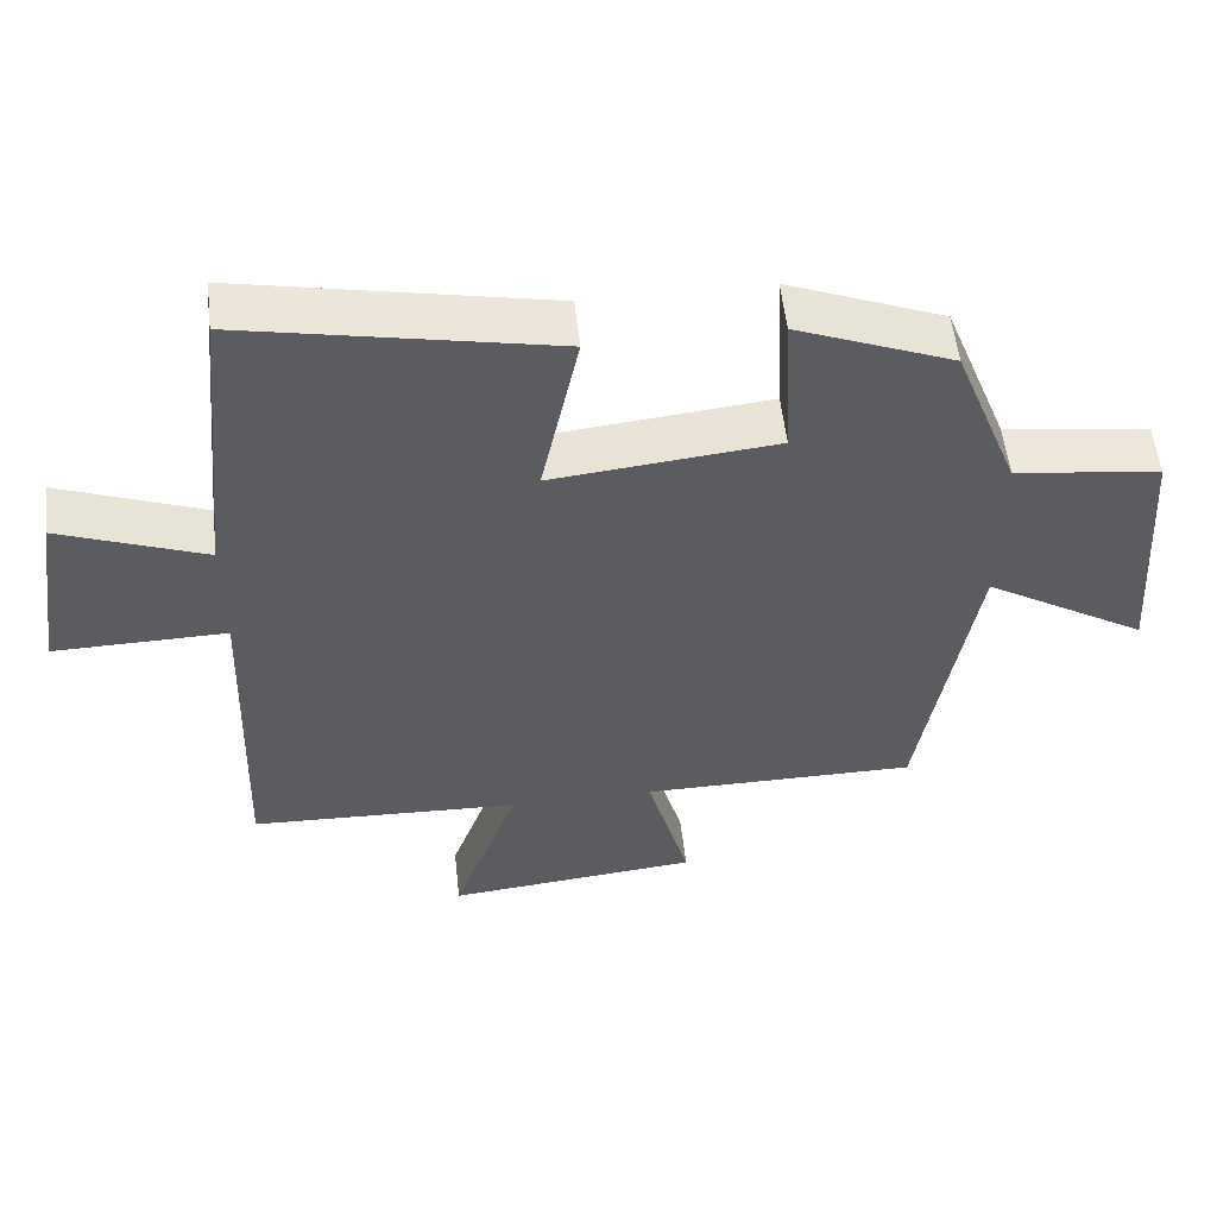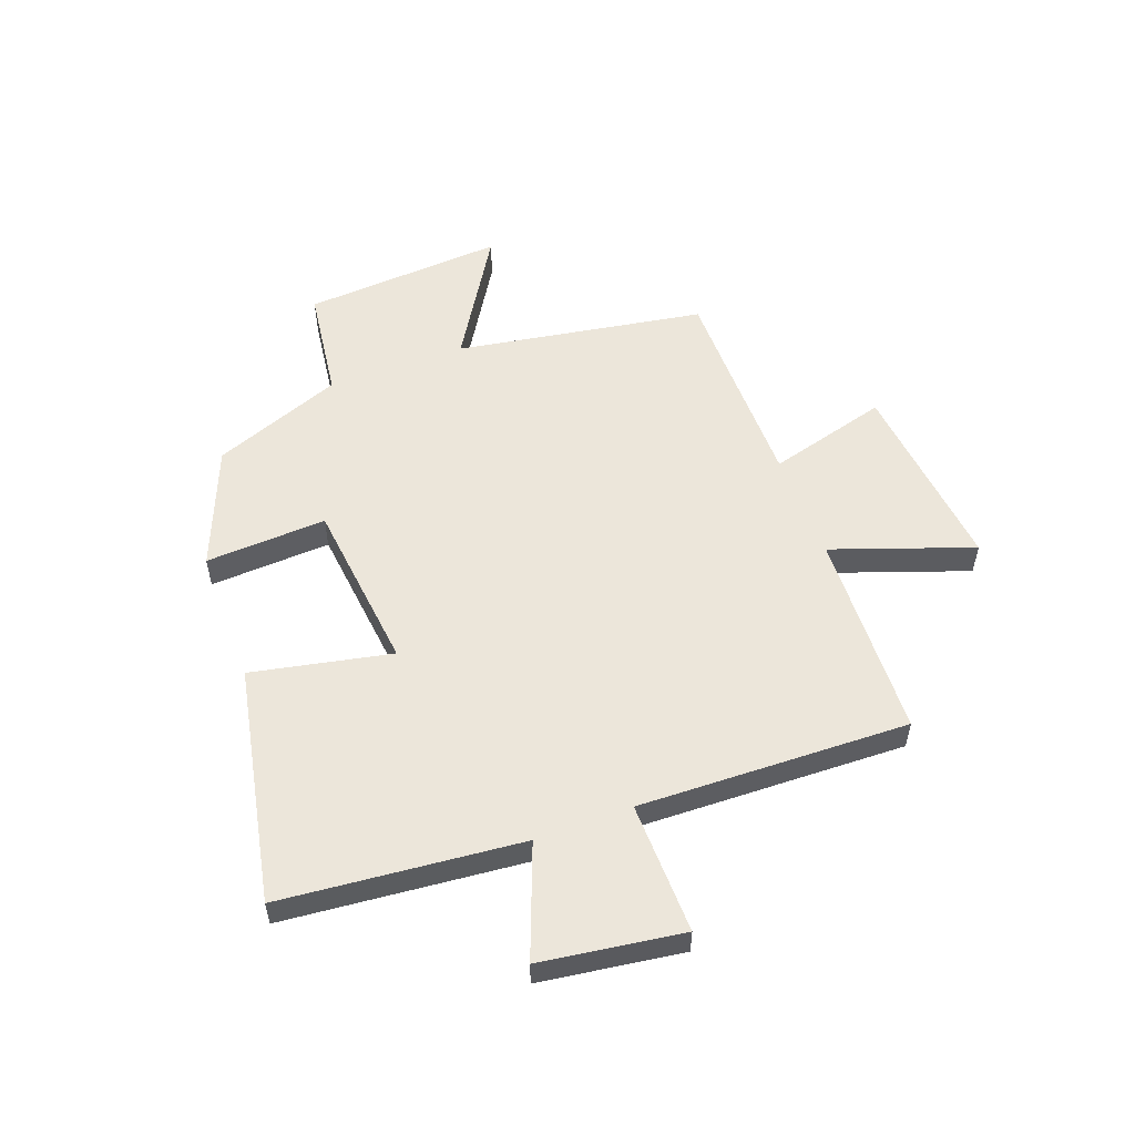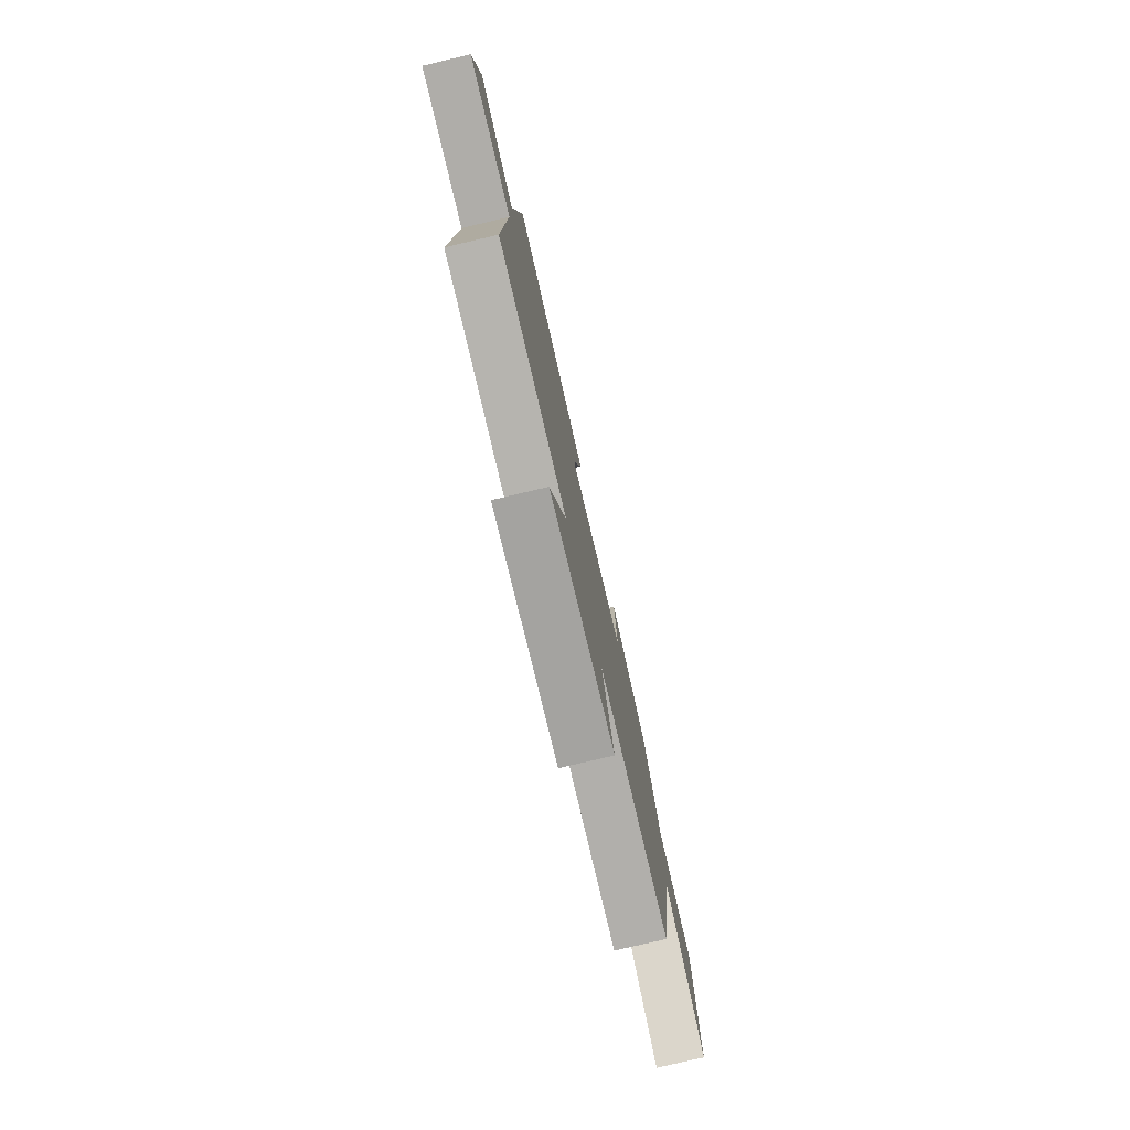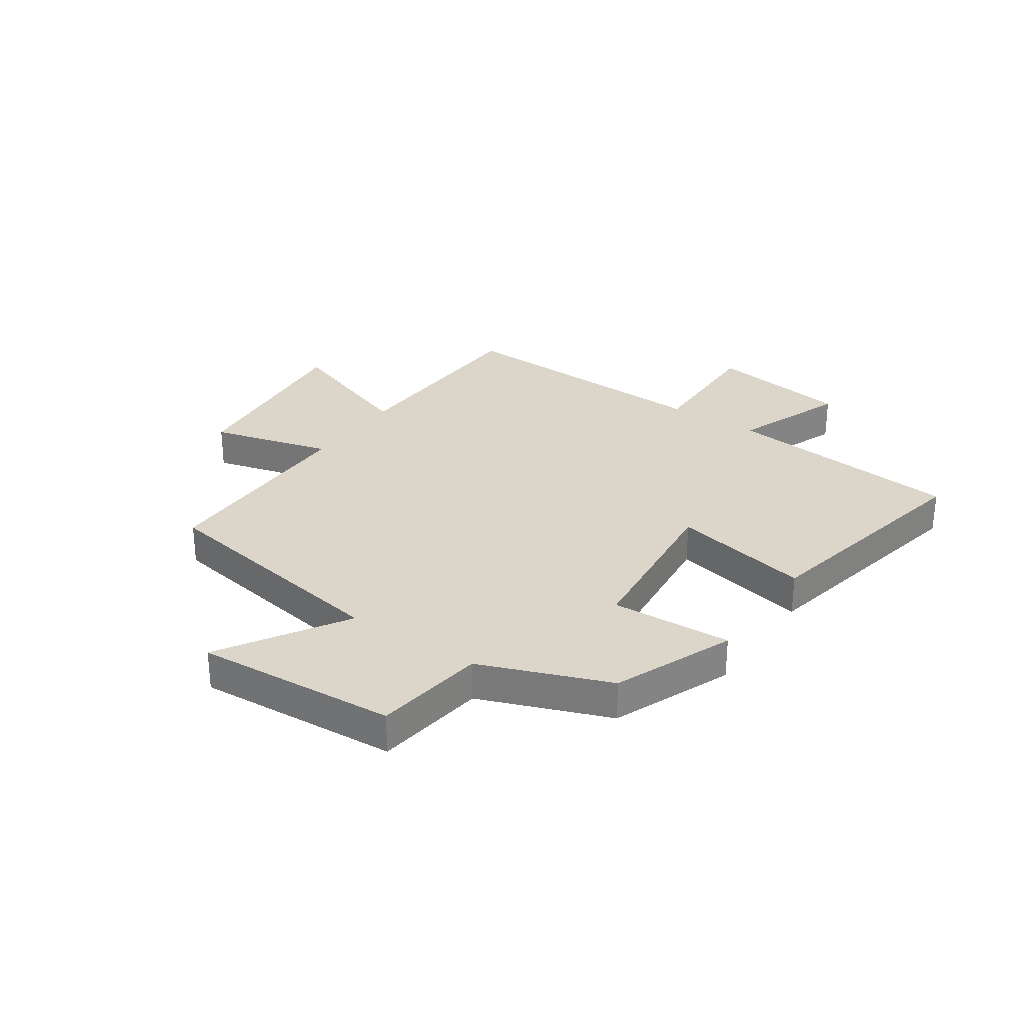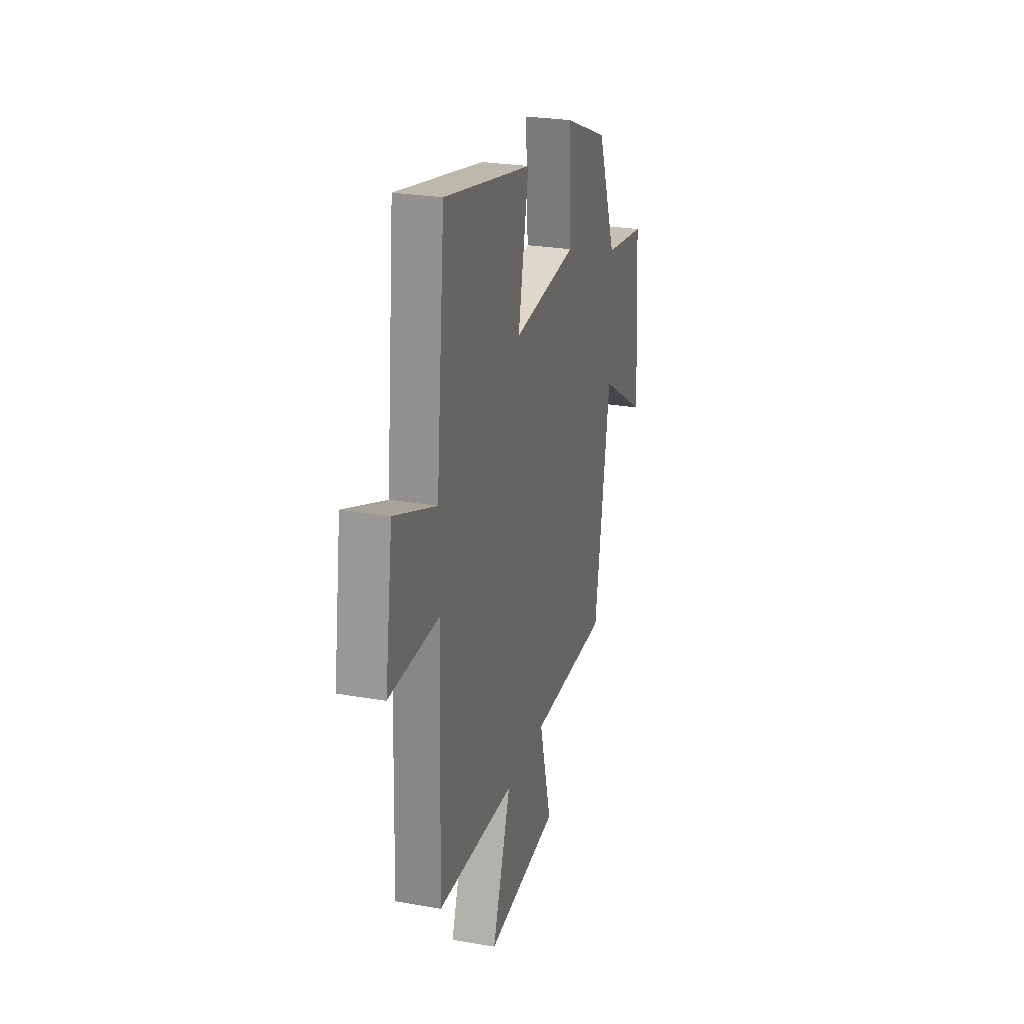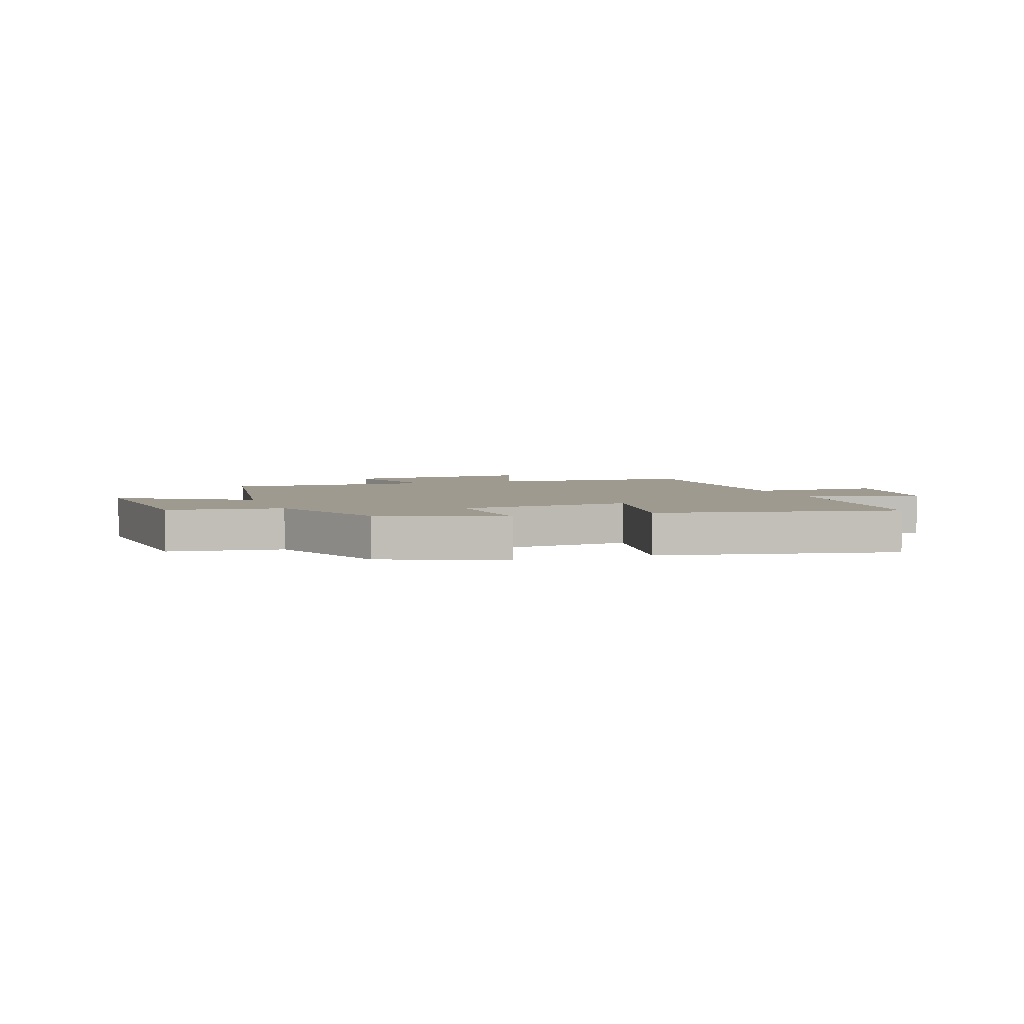
<metadata>
{"format":"obj","ext":"obj","renderer":"f3d","projection":"perspective","resolution":1024,"background":"white","views":[{"elev":54.9,"azim":173.6,"up":"+Z"},{"elev":54.6,"azim":69.5,"up":"+Y"},{"elev":-78.2,"azim":103.2,"up":"+Z"},{"elev":29.7,"azim":-55.6,"up":"+Y"},{"elev":25.7,"azim":105.7,"up":"+Z"},{"elev":3.9,"azim":-19.7,"up":"+Y"}]}
</metadata>
<code>
v -0.426 0.07 -0.5
v -0.5 0.07 -0.061
v -0.722 0.07 -0.198
v -0.698 0.07 0.158
v -0.5 0.07 0.185
v -0.412 0.07 0.414
v -0.2 0.07 0.5
v -0.211 0.07 0.286
v 0.093 0.07 0.254
v 0.042 0.07 0.5
v 0.459 0.07 0.585
v 0.5 0.07 0.162
v 0.697 0.07 0.238
v 0.733 0.07 -0.012
v 0.5 0.07 -0.008
v 0.515 0.07 -0.485
v 0.148 0.07 -0.5
v 0.236 0.07 -0.747
v -0.108 0.07 -0.713
v -0.05 0.07 -0.5
v -0.426 0 -0.5
v -0.5 0 -0.061
v -0.722 0 -0.198
v -0.698 0 0.158
v -0.5 0 0.185
v -0.412 0 0.414
v -0.2 0 0.5
v -0.211 0 0.286
v 0.093 0 0.254
v 0.042 0 0.5
v 0.459 0 0.585
v 0.5 0 0.162
v 0.697 0 0.238
v 0.733 0 -0.012
v 0.5 0 -0.008
v 0.515 0 -0.485
v 0.148 0 -0.5
v 0.236 0 -0.747
v -0.108 0 -0.713
v -0.05 0 -0.5
f 17 18 19 20
f 20 1 2
f 17 20 2
f 16 17 2
f 15 16 2
f 12 13 14 15
f 11 12 15
f 10 11 15
f 9 10 15
f 8 9 15 2
f 7 8 2
f 6 7 2
f 5 6 2
f 2 3 4 5
f 40 39 38 37
f 22 21 40
f 22 40 37
f 22 37 36
f 22 36 35
f 35 34 33 32
f 35 32 31
f 35 31 30
f 35 30 29
f 22 35 29 28
f 22 28 27
f 22 27 26
f 22 26 25
f 25 24 23 22
f 1 21 22 2
f 2 22 23 3
f 3 23 24 4
f 4 24 25 5
f 5 25 26 6
f 6 26 27 7
f 7 27 28 8
f 8 28 29 9
f 9 29 30 10
f 10 30 31 11
f 11 31 32 12
f 12 32 33 13
f 13 33 34 14
f 14 34 35 15
f 15 35 36 16
f 16 36 37 17
f 17 37 38 18
f 18 38 39 19
f 19 39 40 20
f 20 40 21 1

</code>
